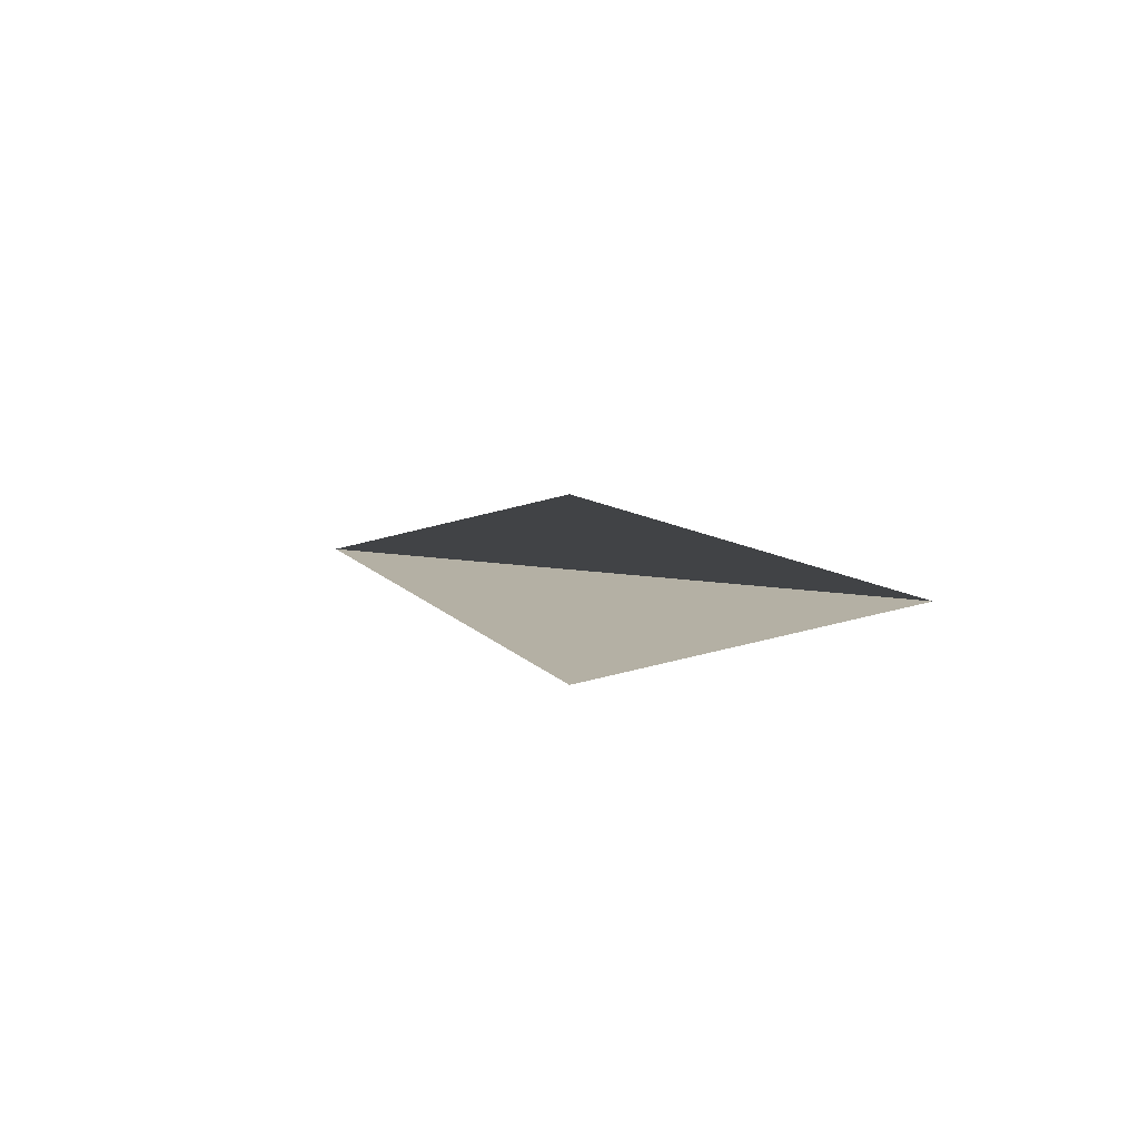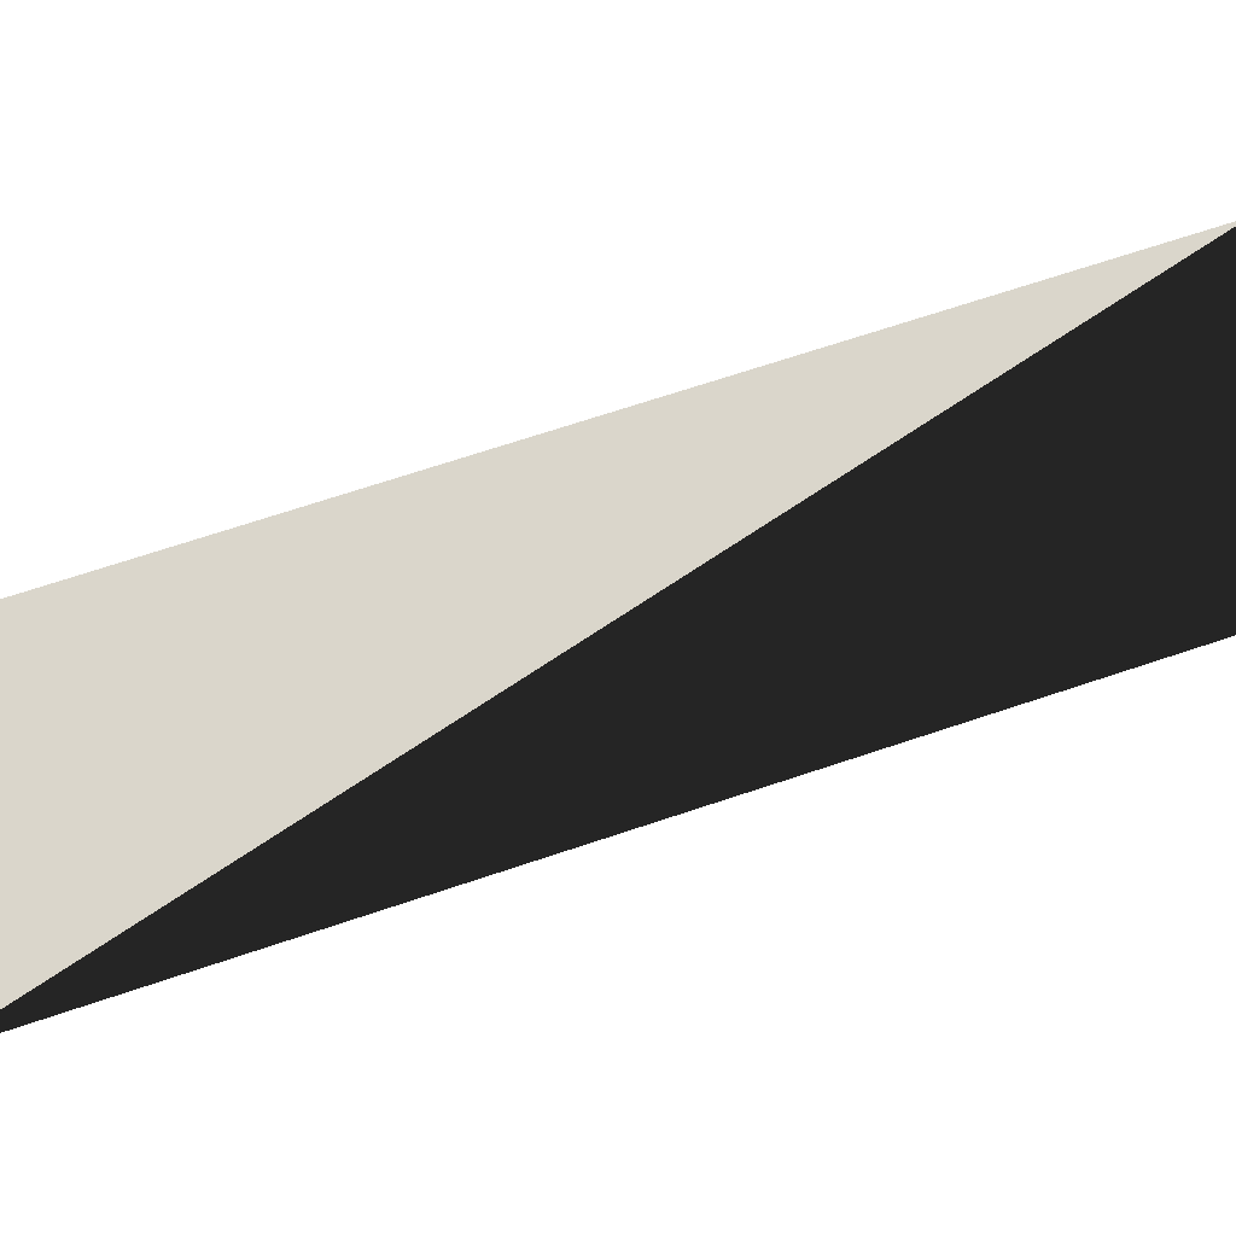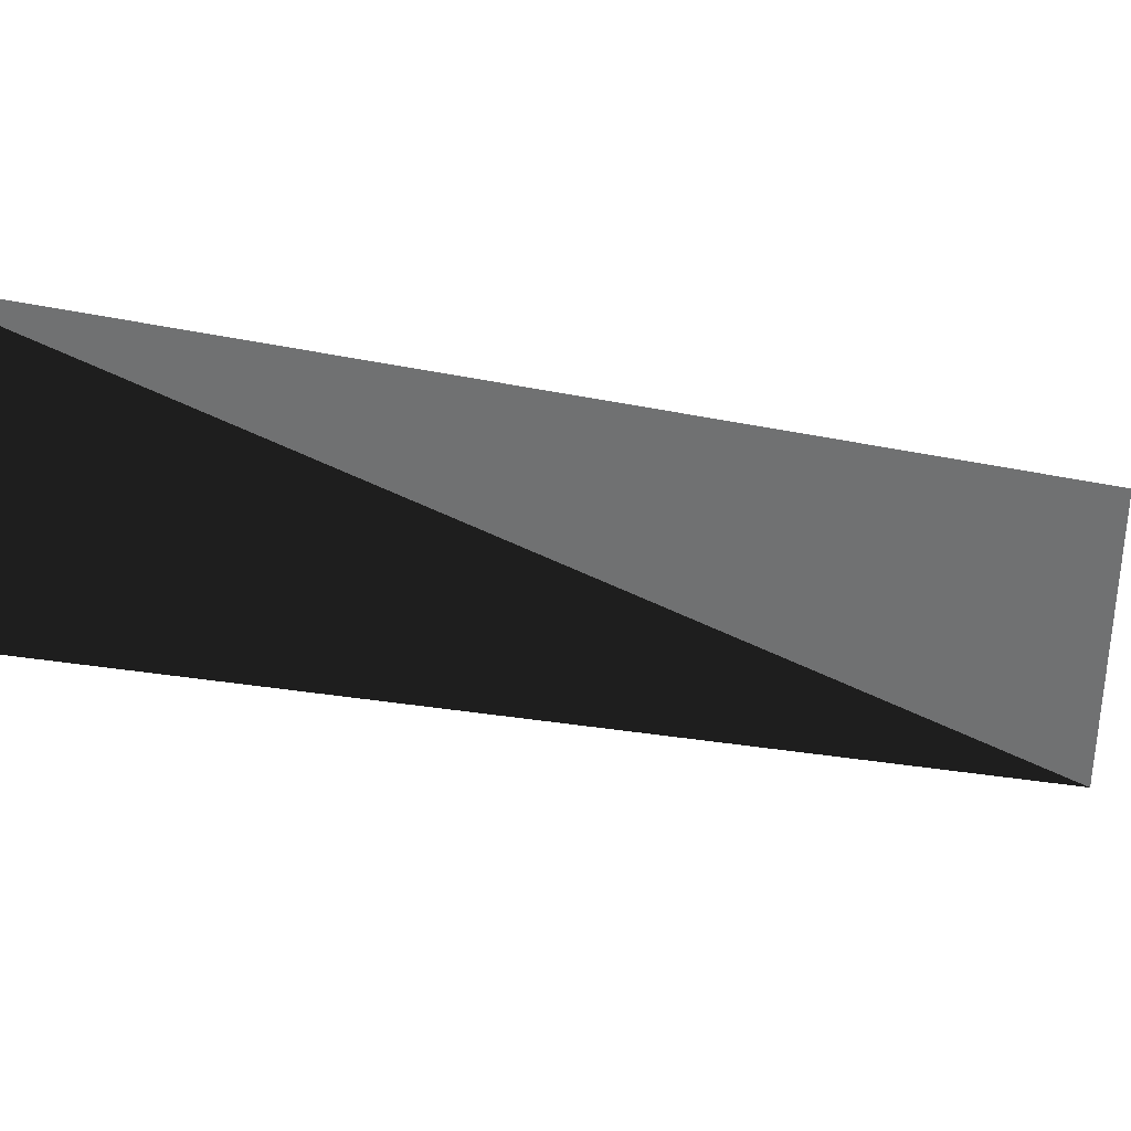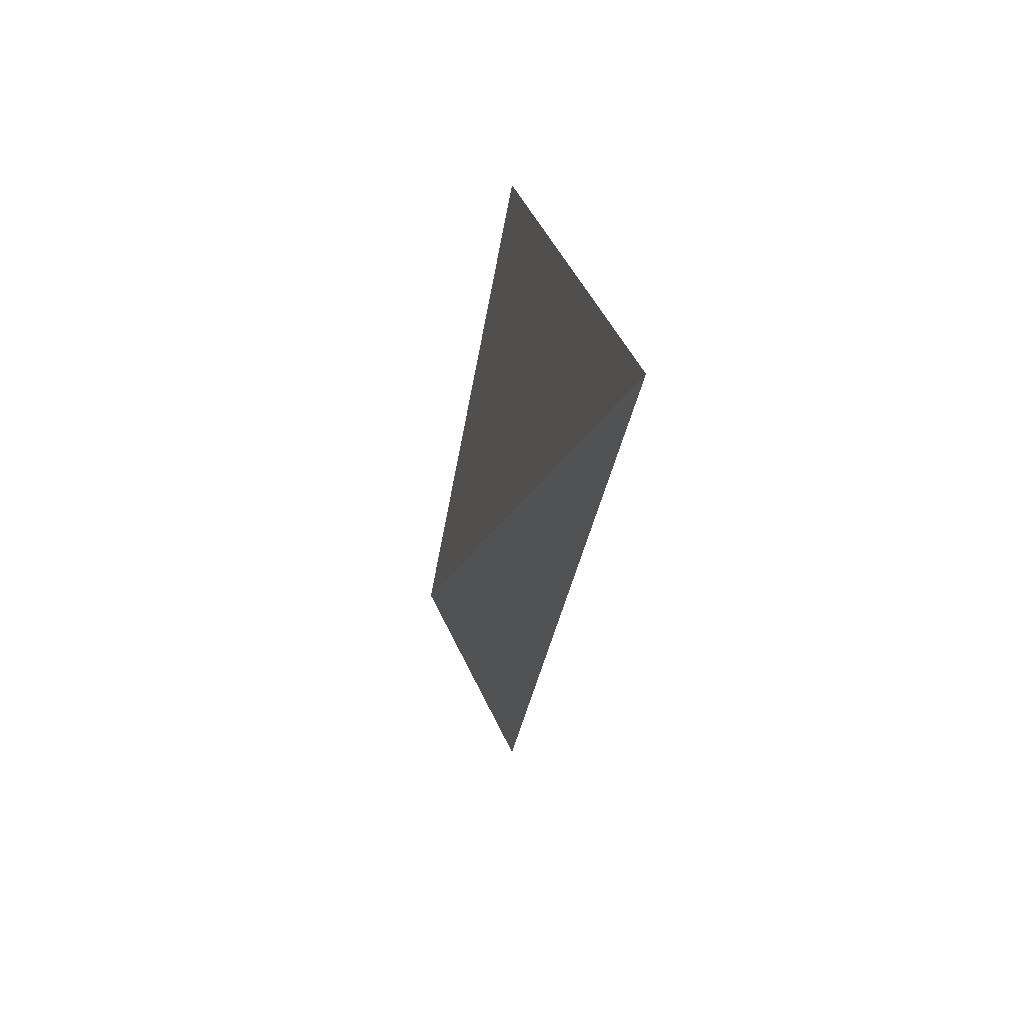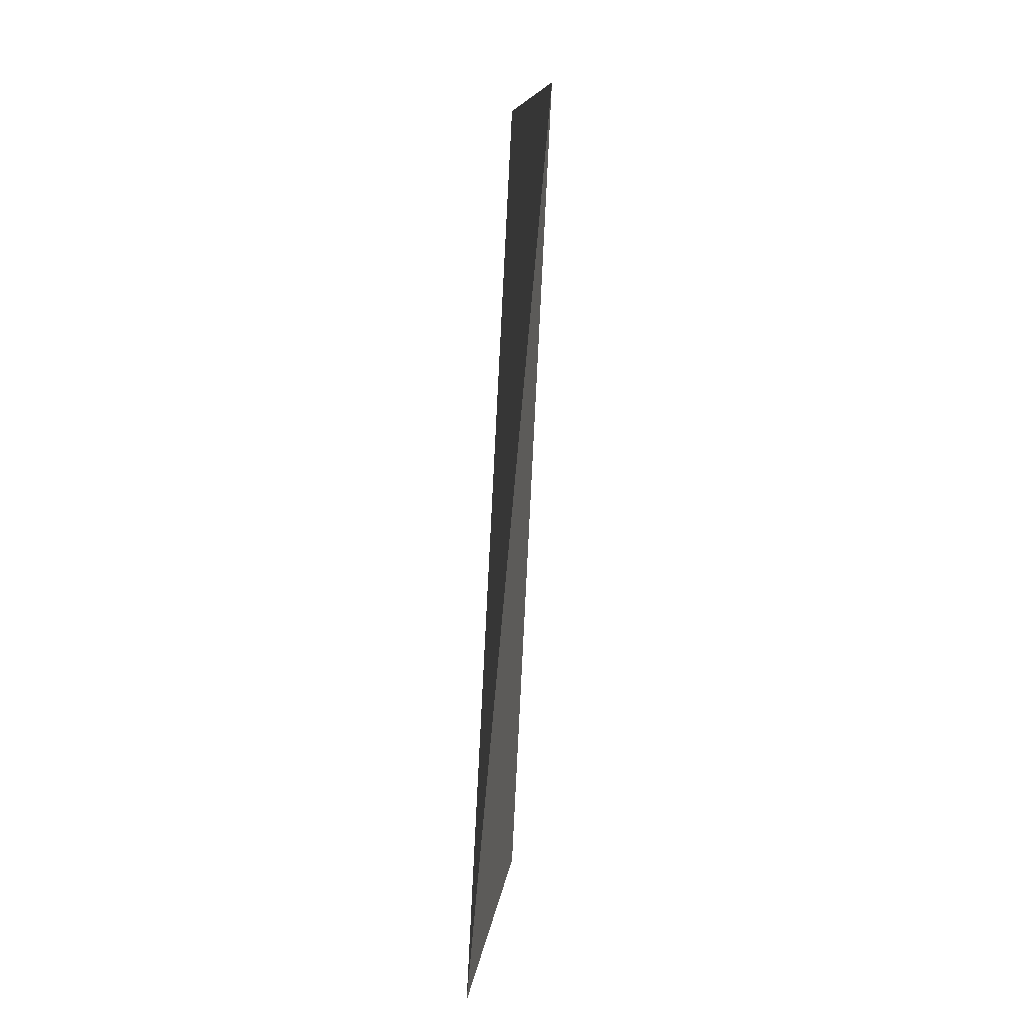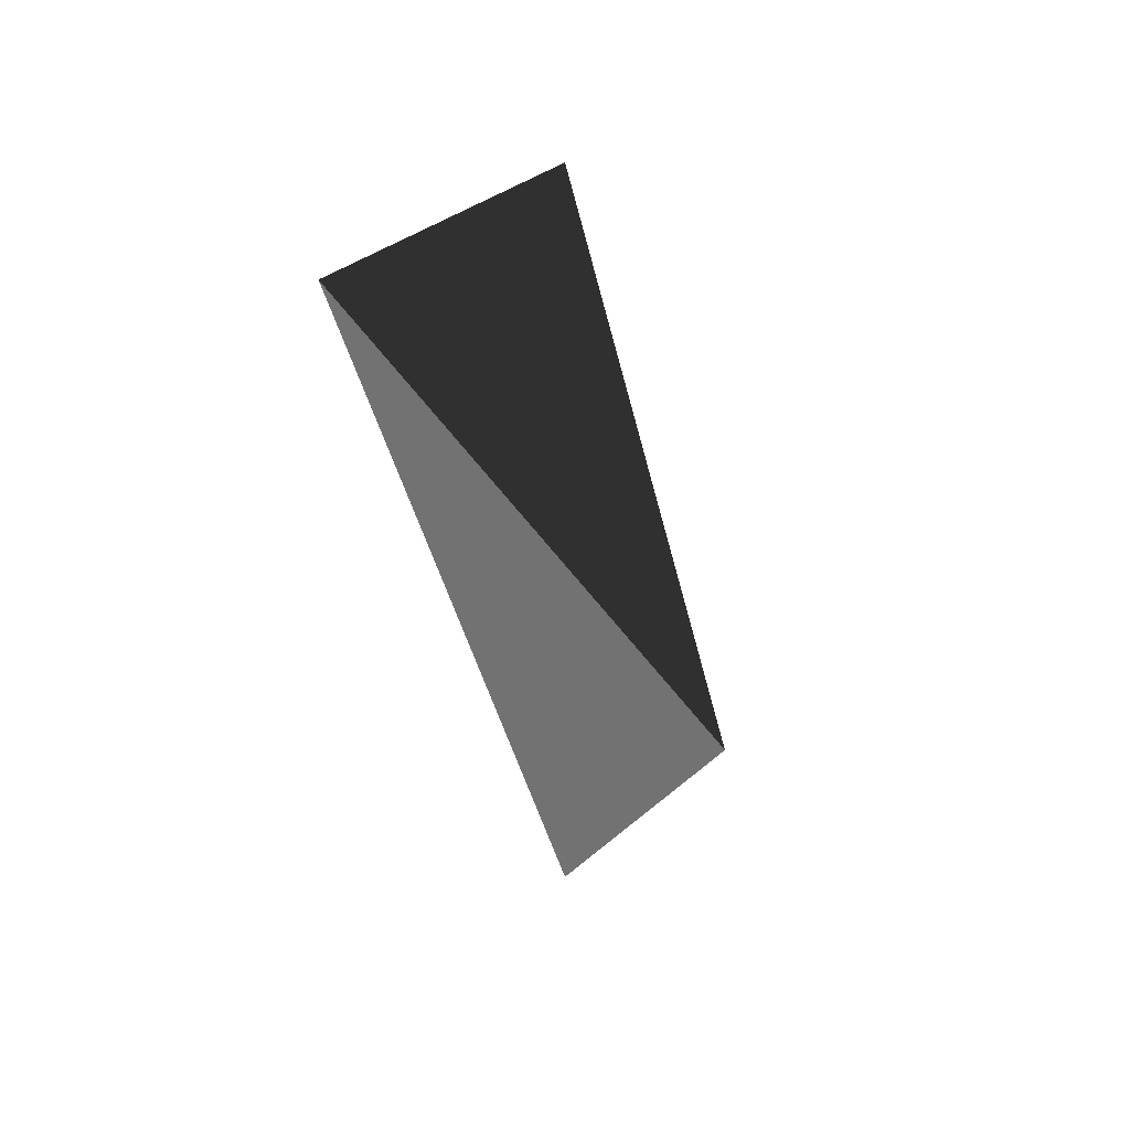
<metadata>
{"format":"obj","ext":"obj","renderer":"f3d","projection":"perspective","resolution":1024,"background":"white","views":[{"elev":-78.0,"azim":-76.6,"up":"+Z"},{"elev":-16.0,"azim":-91.4,"up":"+Y"},{"elev":35.3,"azim":76.8,"up":"+Y"},{"elev":45.4,"azim":157.4,"up":"+Z"},{"elev":19.0,"azim":9.3,"up":"+Z"},{"elev":36.1,"azim":-138.0,"up":"+Z"}]}
</metadata>
<code>
v 0 1 3
v -0 -1 -3
v 0 -3 -3
v 0 -1 3
g pPlane1
f 2 1 3
f 4 1 3

</code>
